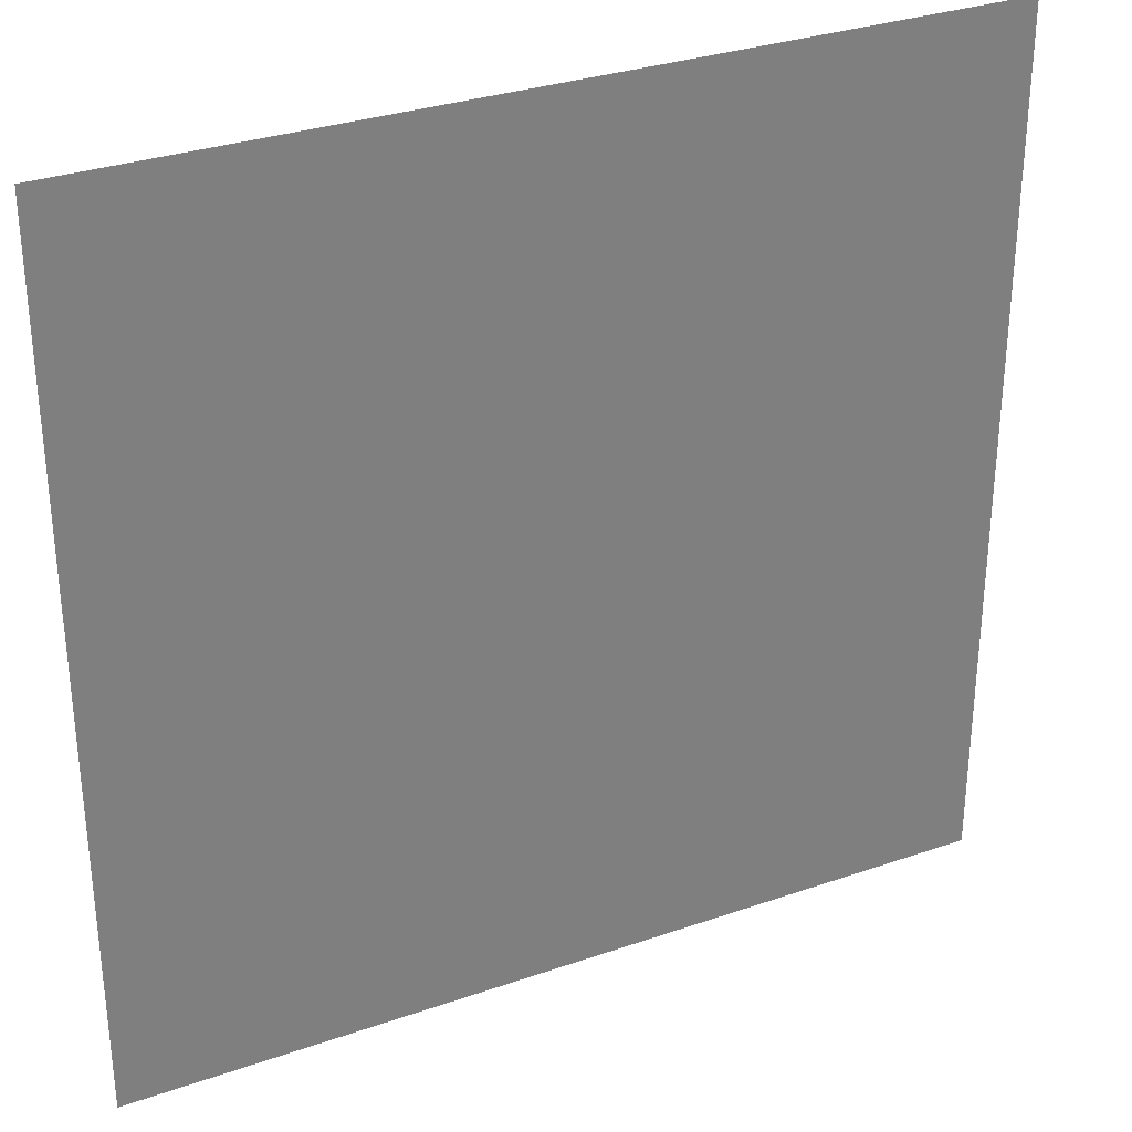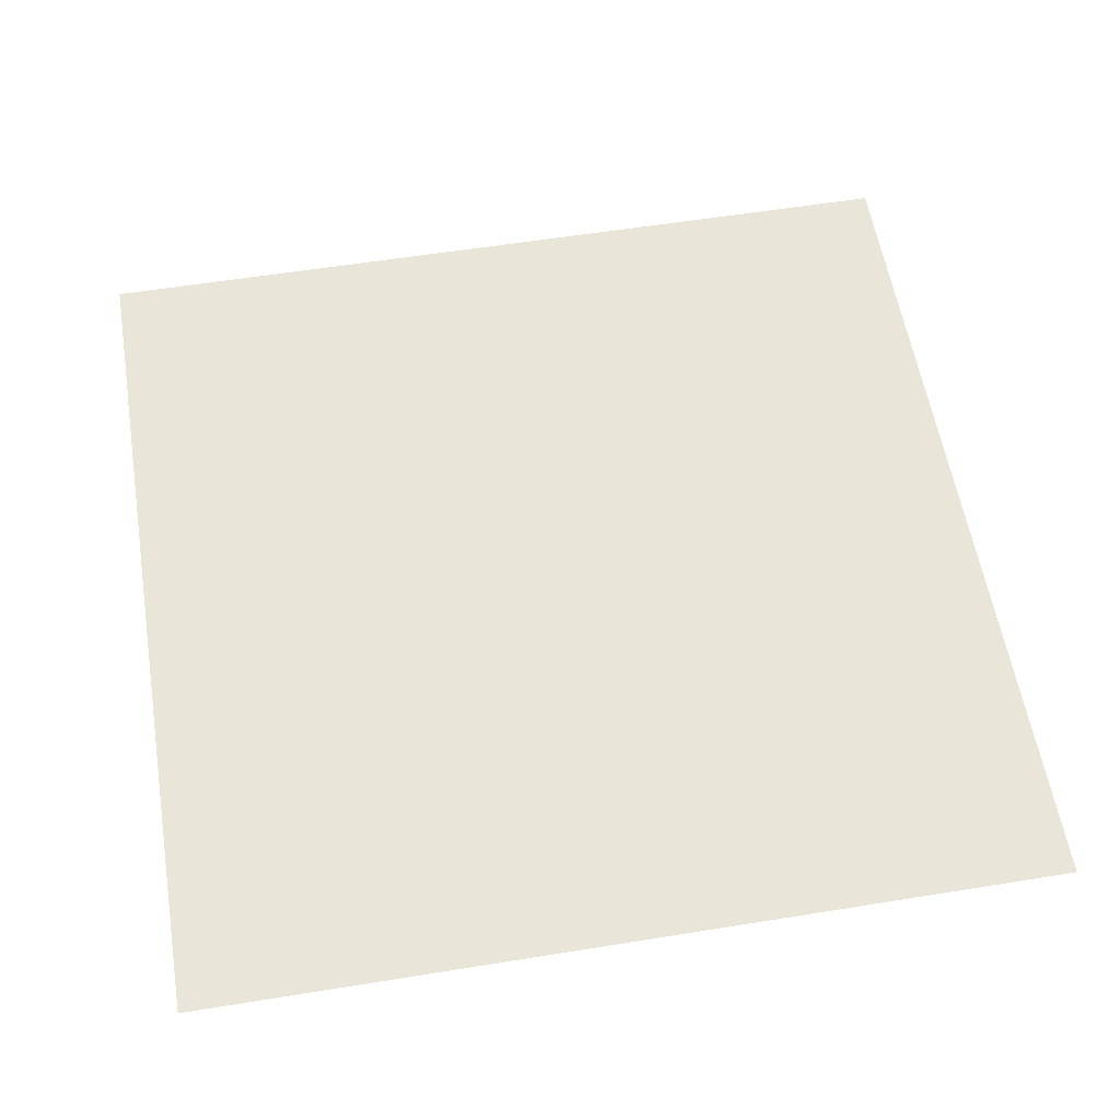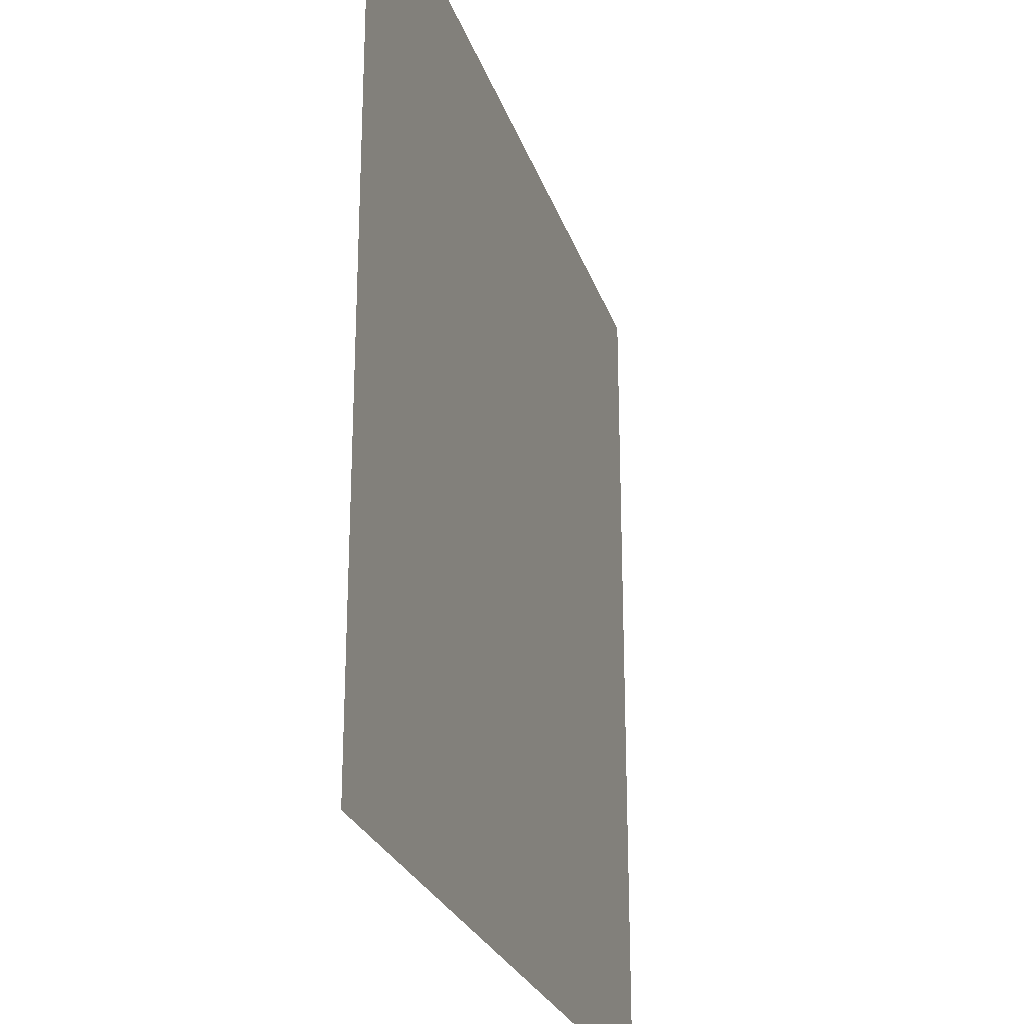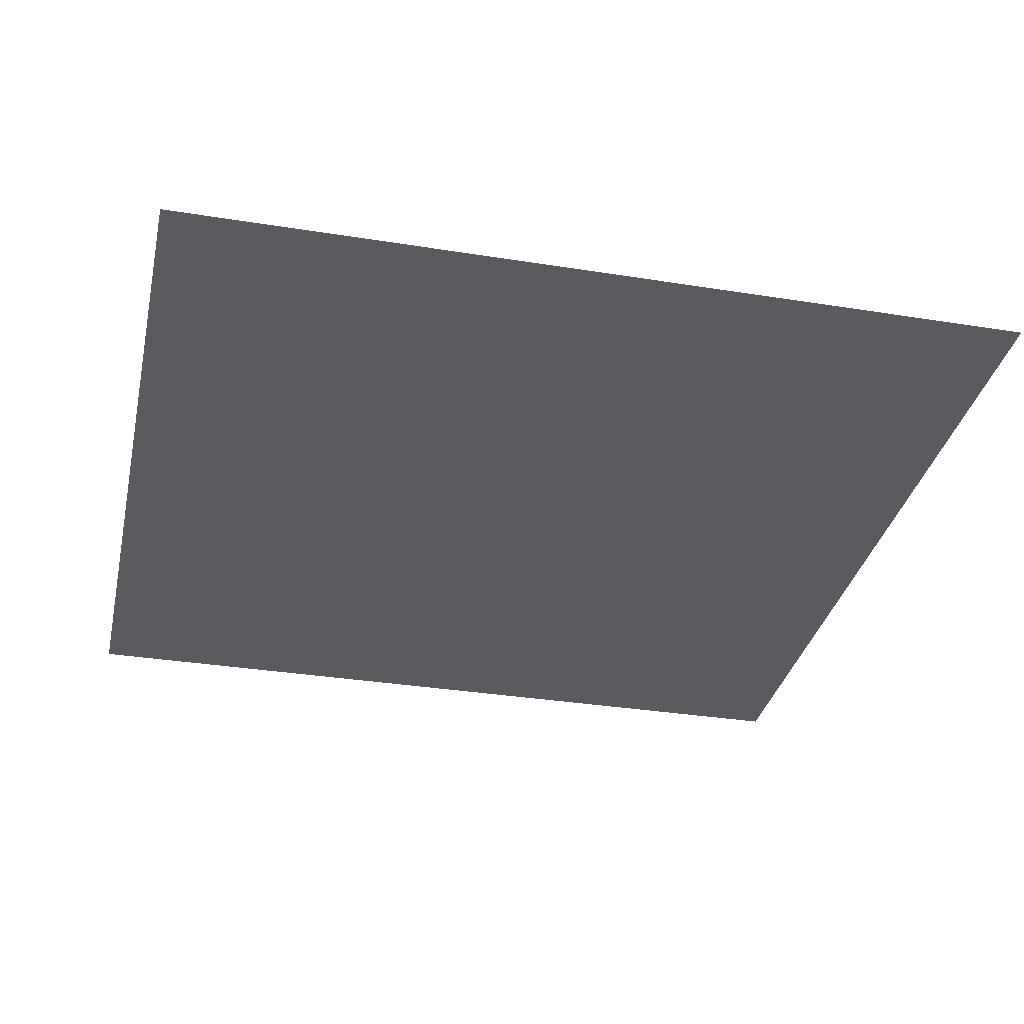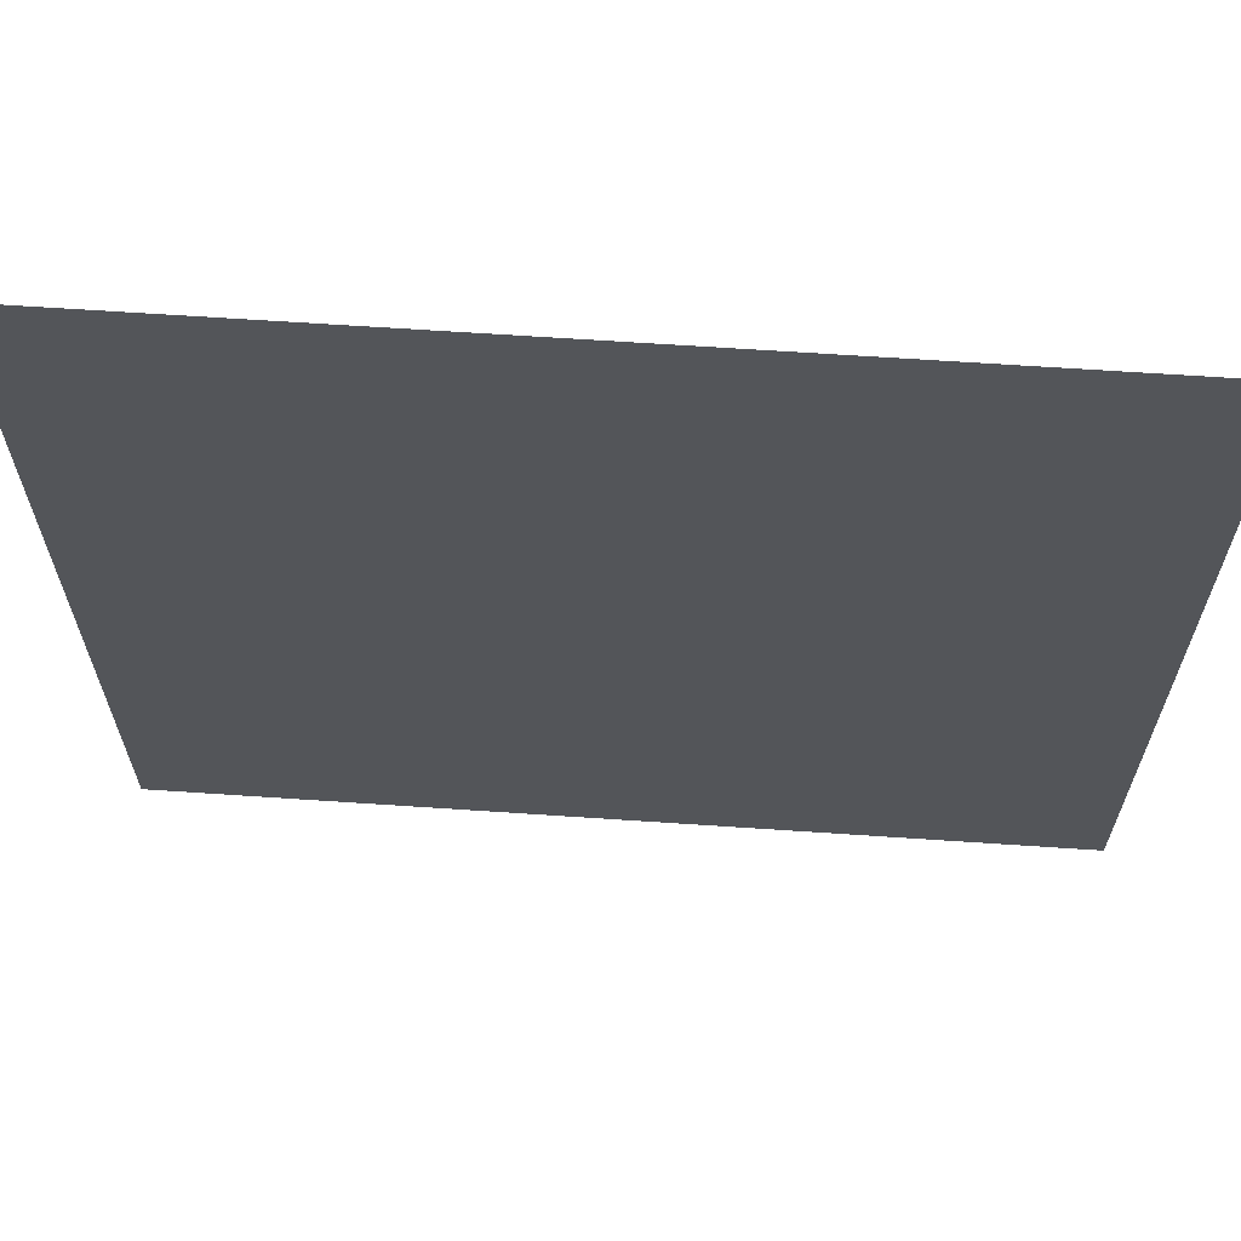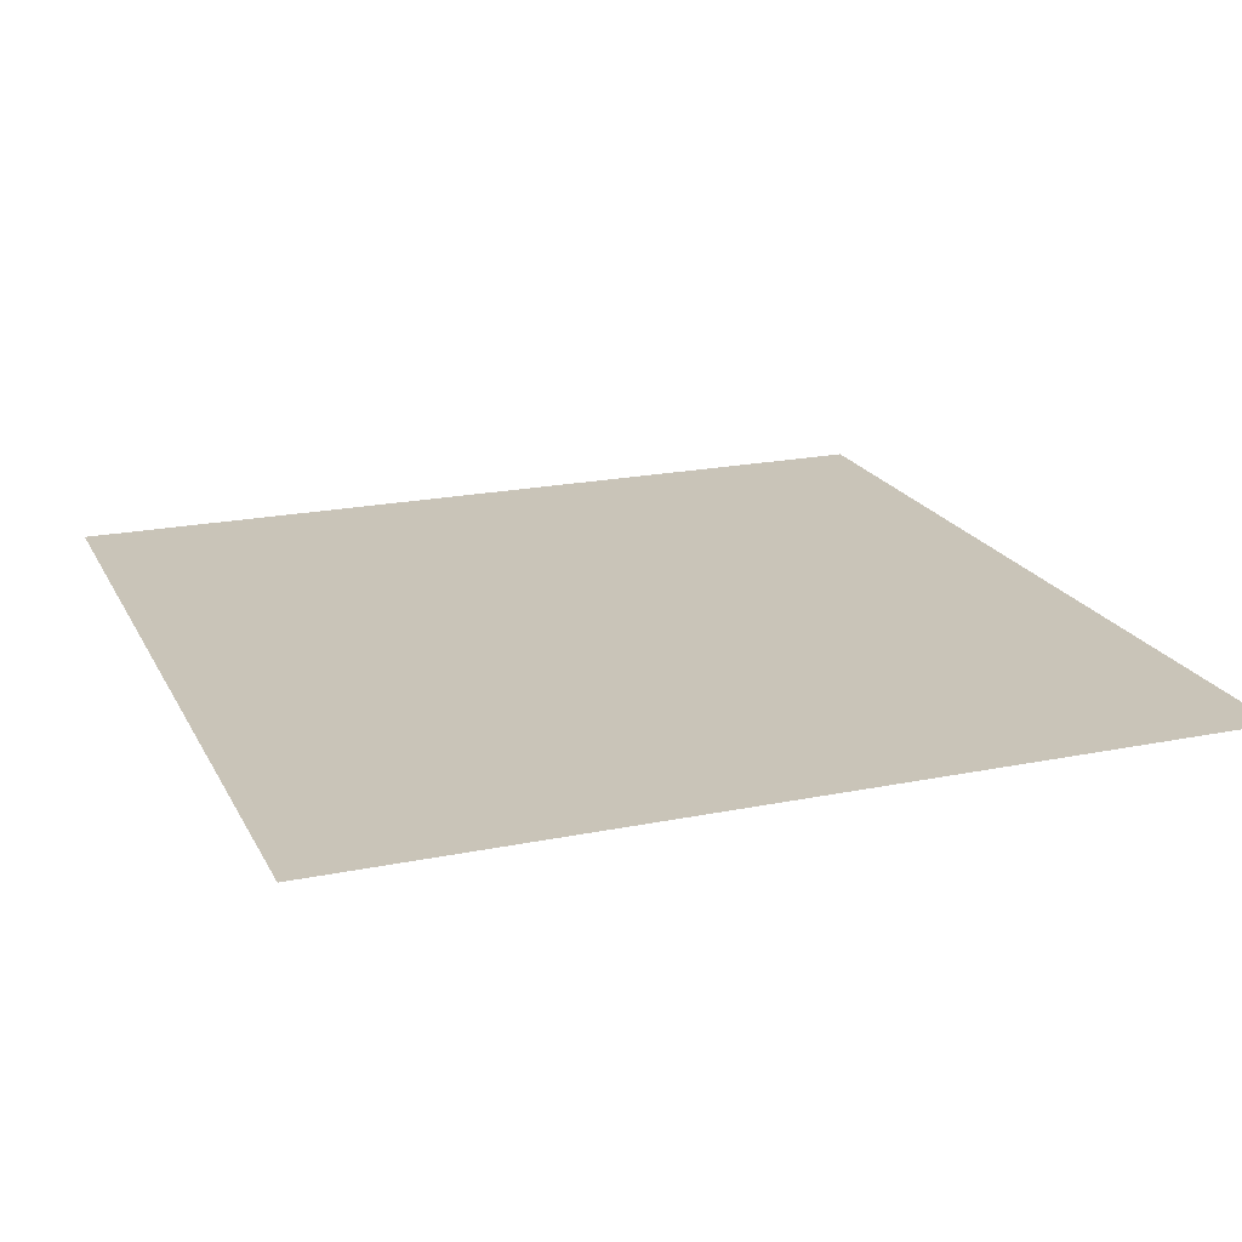
<metadata>
{"format":"obj","ext":"obj","renderer":"f3d","projection":"perspective","resolution":1024,"background":"white","views":[{"elev":31.5,"azim":153.8,"up":"+Y"},{"elev":57.8,"azim":-99.5,"up":"+Z"},{"elev":-25.5,"azim":-73.7,"up":"+Y"},{"elev":-33.4,"azim":-12.4,"up":"+Z"},{"elev":65.6,"azim":3.9,"up":"+Y"},{"elev":20.2,"azim":-110.6,"up":"+Z"}]}
</metadata>
<code>
v -4 -16.5 0
v -4.5 -16.5 0
v -4.5 -16 0
v -4 -16 0
g level_2_story_mesh_0018
f 1 2 3 4

</code>
